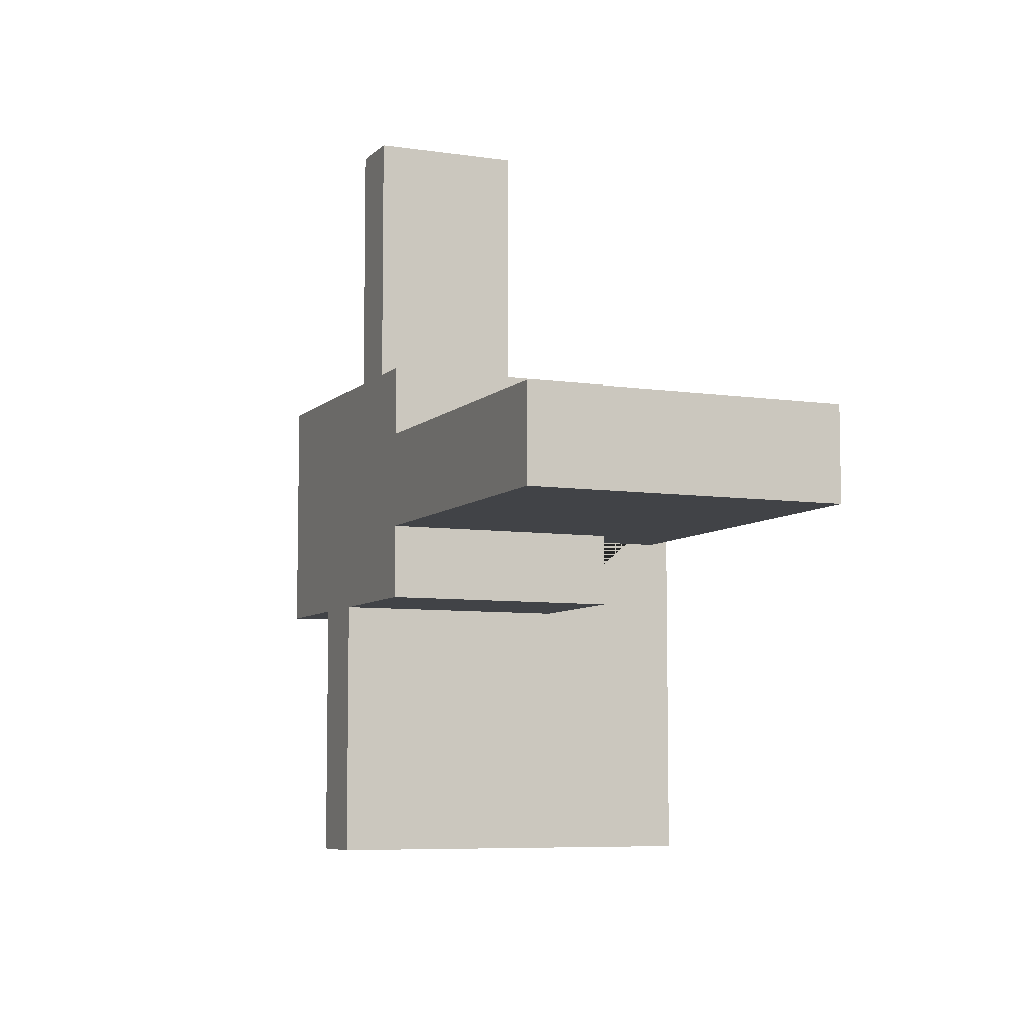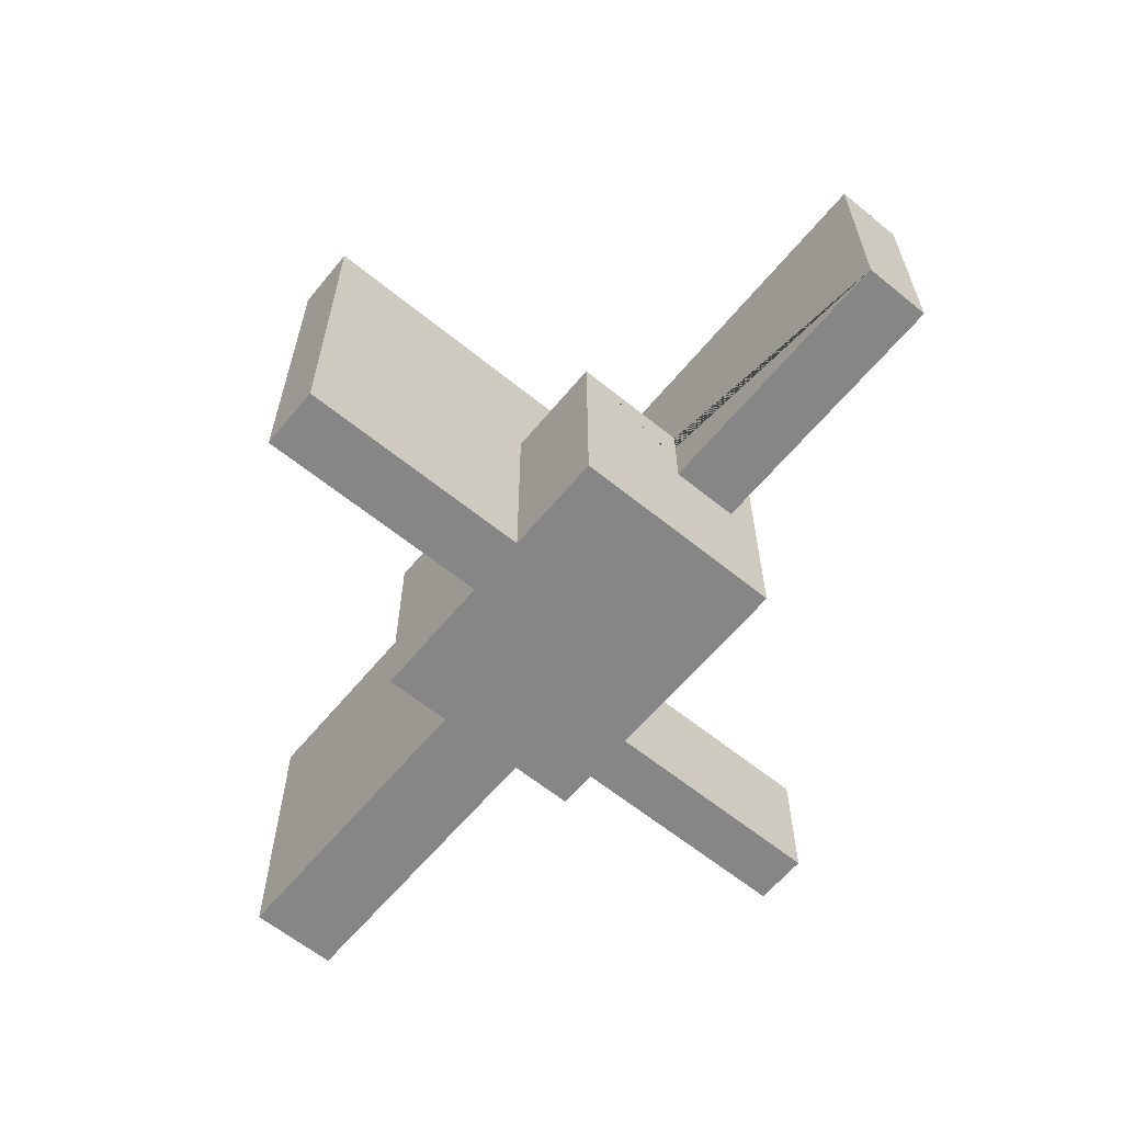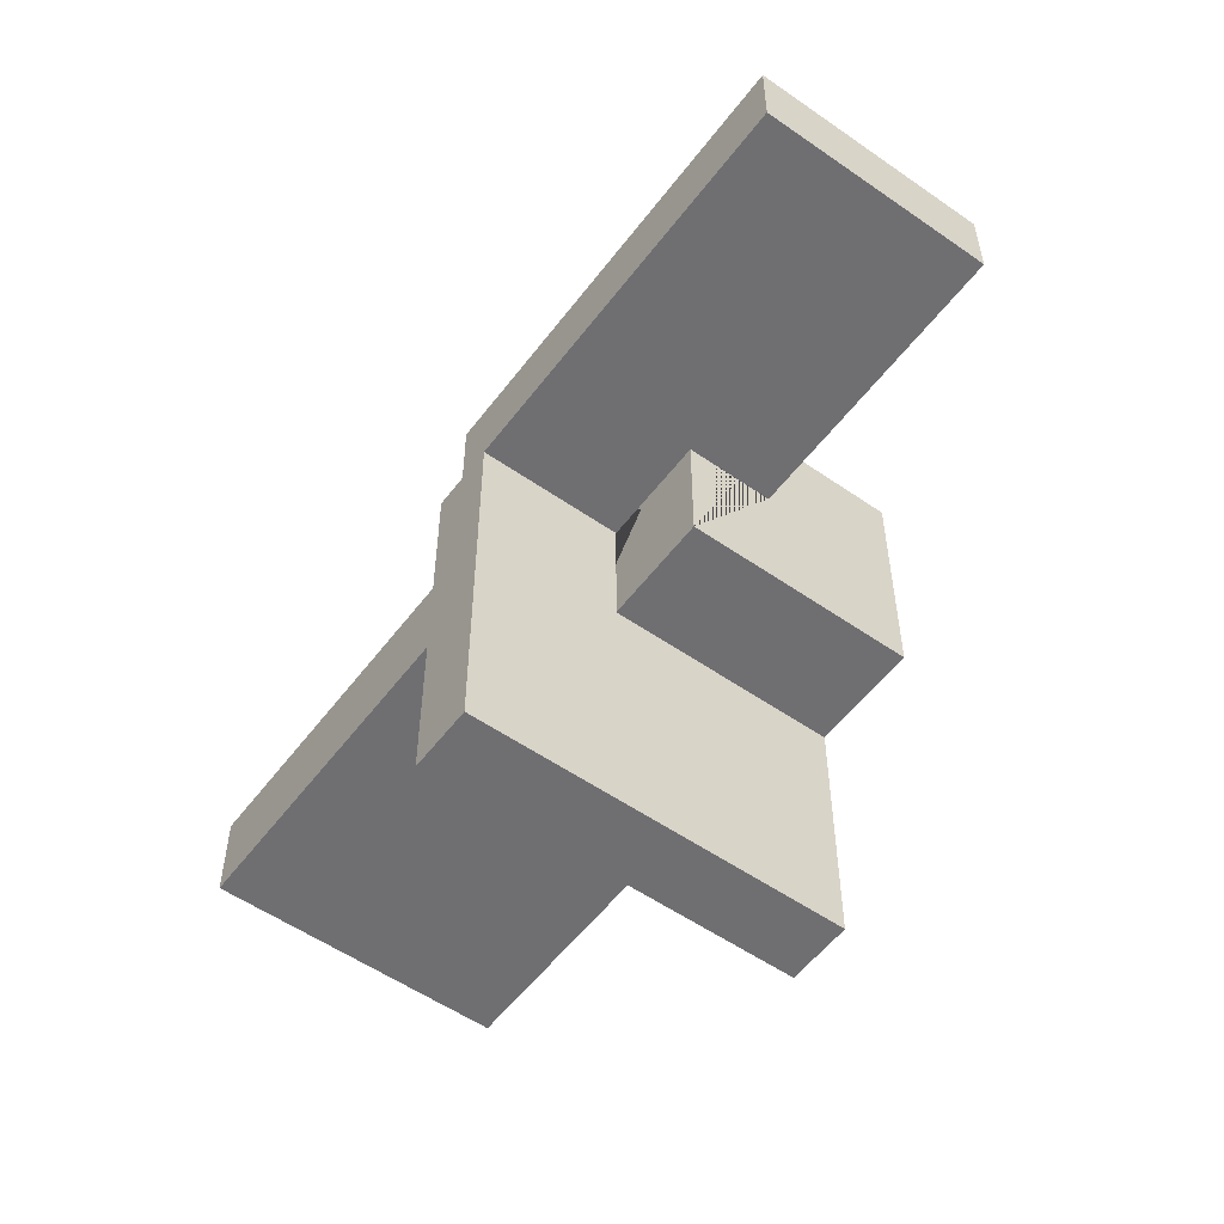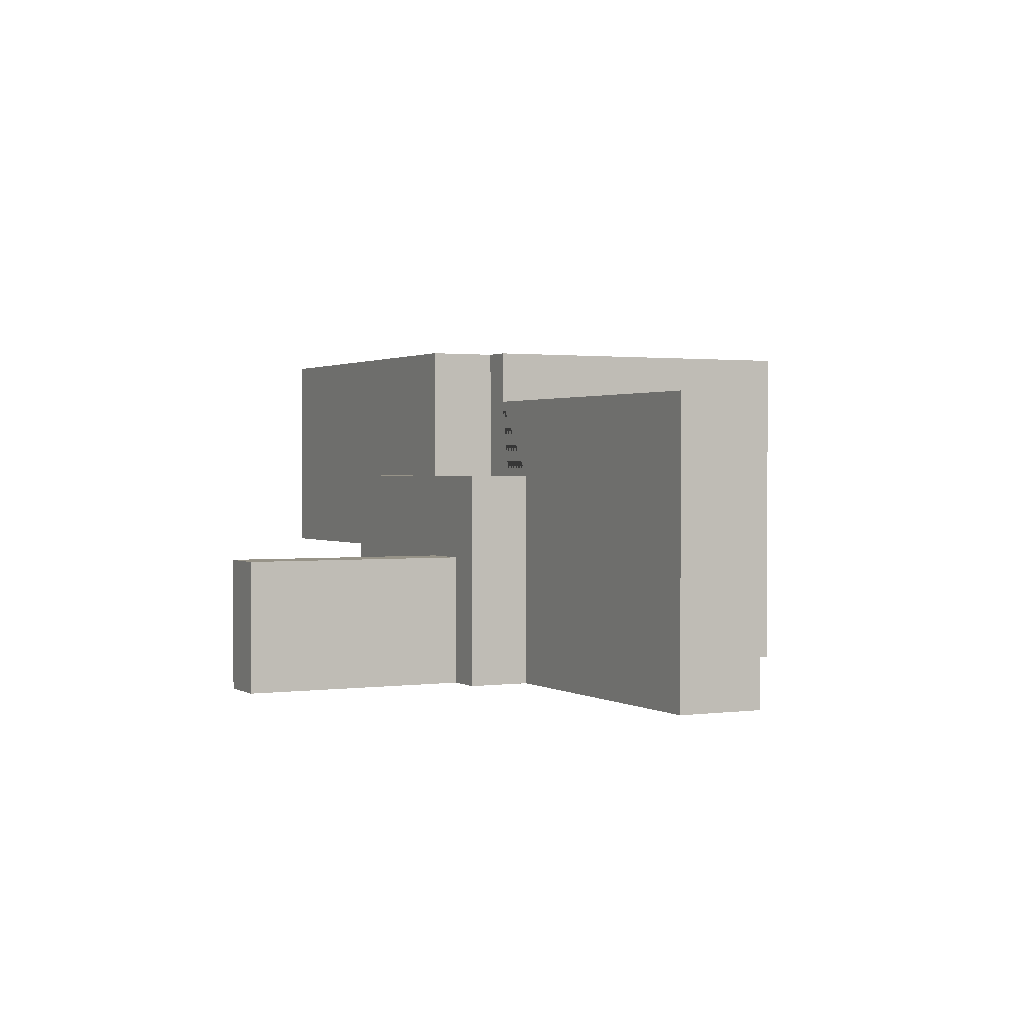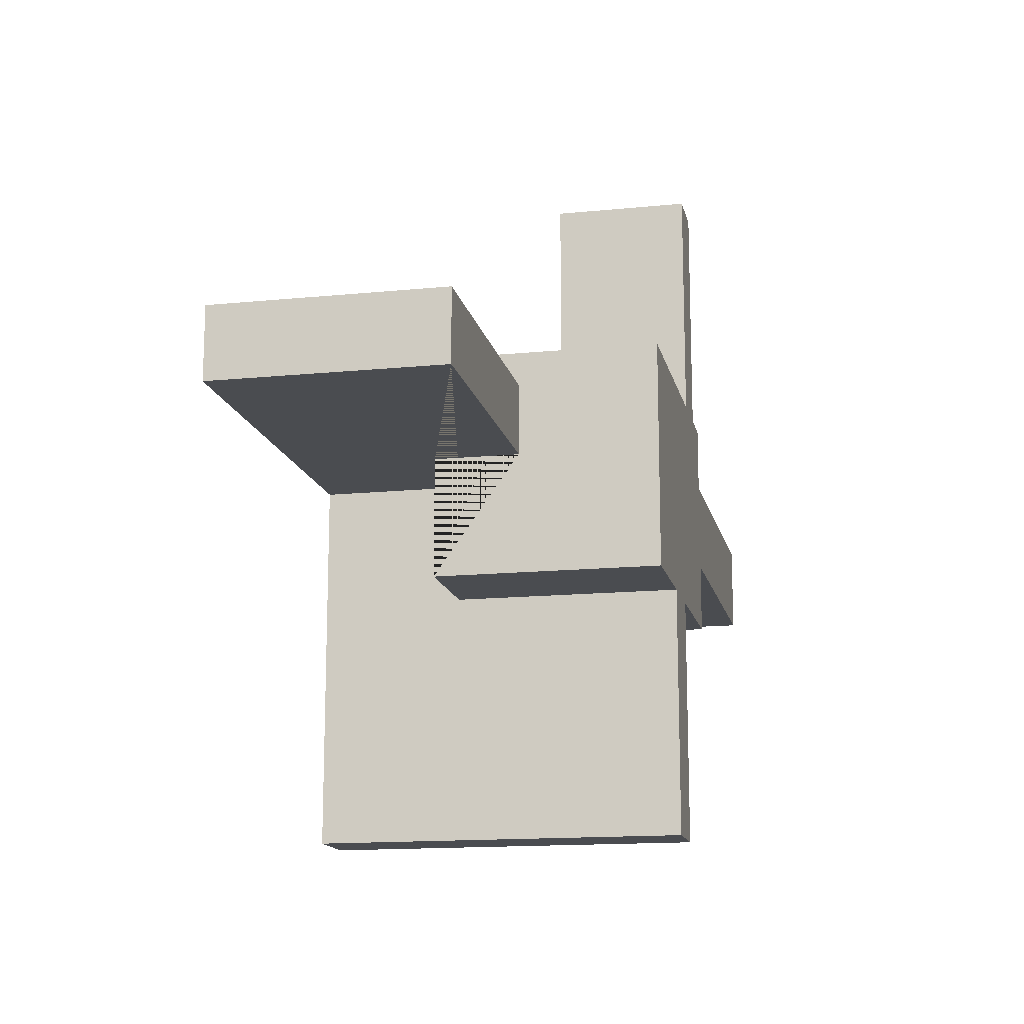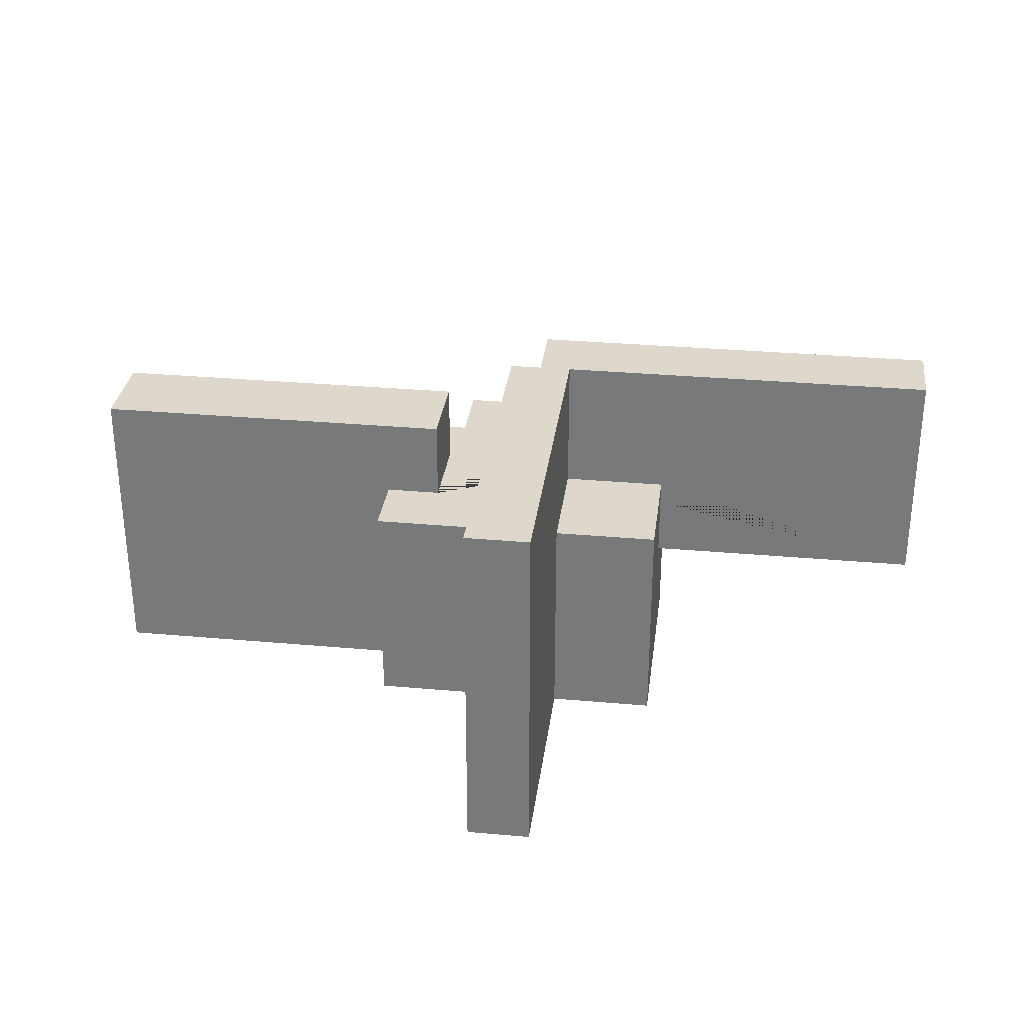
<metadata>
{"format":"obj","ext":"obj","renderer":"f3d","projection":"perspective","resolution":1024,"background":"white","views":[{"elev":-7.0,"azim":66.6,"up":"+Z"},{"elev":-62.0,"azim":-129.5,"up":"+Y"},{"elev":-54.7,"azim":-126.4,"up":"+Z"},{"elev":1.3,"azim":63.0,"up":"+Y"},{"elev":-14.8,"azim":-77.9,"up":"+Z"},{"elev":31.2,"azim":-172.7,"up":"+Y"}]}
</metadata>
<code>
v 3.983 10.4 2.205
v 16.64 0 2.205
v 16.64 10.4 2.205
v 5.903 7.61 2.205
v 5.903 0 2.205
v 3.983 7.61 2.205
v 16.64 0 -0.8534
v 16.64 10.4 -0.8534
v 3.983 10.4 -0.8534
v 5.903 0 -0.8534
v 5.903 7.61 -0.8534
v 3.983 7.61 -0.8534
v -14.08 12.37 3.271
v -14.08 4.715 3.271
v -14.08 12.37 0.8534
v -14.08 4.715 0.8534
v 0.2489 12.37 0.8534
v 0.2489 7.61 0.8534
v 0.2489 12.37 3.271
v 0.2489 7.61 3.271
v -4.48 4.715 3.271
v -4.48 7.61 3.271
v -0.8534 12.37 0.8534
v -4.48 4.715 0.8534
v 2.702 0 12.37
v 2.702 4.623 12.37
v 4.552 0 12.37
v 4.552 4.623 12.37
v 4.552 4.623 4.409
v 4.552 0 4.409
v 2.702 0 4.409
v 2.702 4.623 4.409
v 1.351 7.61 0.8534
v 1.351 12.37 0.8534
v 1.351 0 -11.52
v 1.351 12.37 -11.52
v 1.351 7.61 -3.2
v 1.351 0 -3.2
v -0.8534 0 -11.52
v -0.8534 12.37 -11.52
v -0.8534 0 -3.2
v -0.8534 7.61 -3.2
v -0.8534 7.61 0.8534
v -4.48 0 -3.2
v -4.48 7.61 -3.2
v 5.903 0 -3.2
v 5.903 7.61 -3.2
v -4.48 0 4.409
v -4.48 7.61 4.409
v 5.903 0 4.409
v 5.903 7.61 4.409
v -4.48 7.61 0.8534
f 1 6 4 5 2 3
f 8 7 10 11 12 9
f 22 20 19 13 14 21
f 23 15 13 19 17
f 34 33 37 38 35 36
f 40 39 41 42 43 23
f 40 23 17 34 36
f 48 31 32 29 30 50 51 49
f 48 44 41 38 46 10 5 50 30 31
f 16 15 23 43 52 24
f 45 44 48 49 22 21 24 52
f 22 49 51 4 6 12 11 47 37 33 18 20
f 3 2 7 8
f 9 12 6 1
f 9 1 3 8
f 14 13 15 16
f 18 17 19 20
f 21 14 16 24
f 26 25 27 28
f 28 27 30 29
f 32 31 25 26
f 32 26 28 29
f 17 18 33 34
f 36 35 39 40
f 39 35 38 41
f 42 41 44 45
f 47 46 38 37
f 31 30 27 25
f 45 52 43 42
f 10 7 2 5
f 11 10 46 47
f 51 50 5 4

</code>
